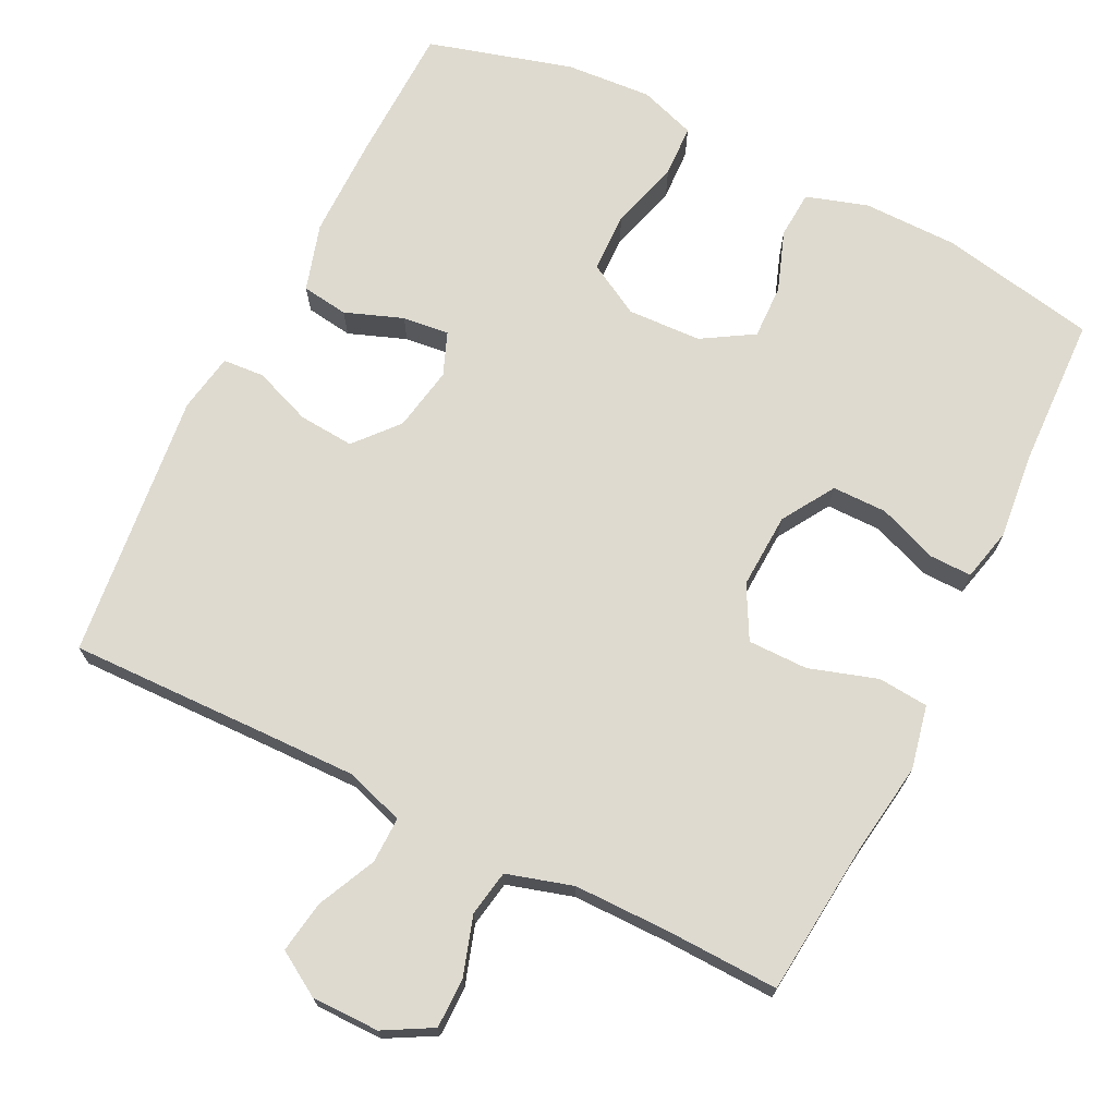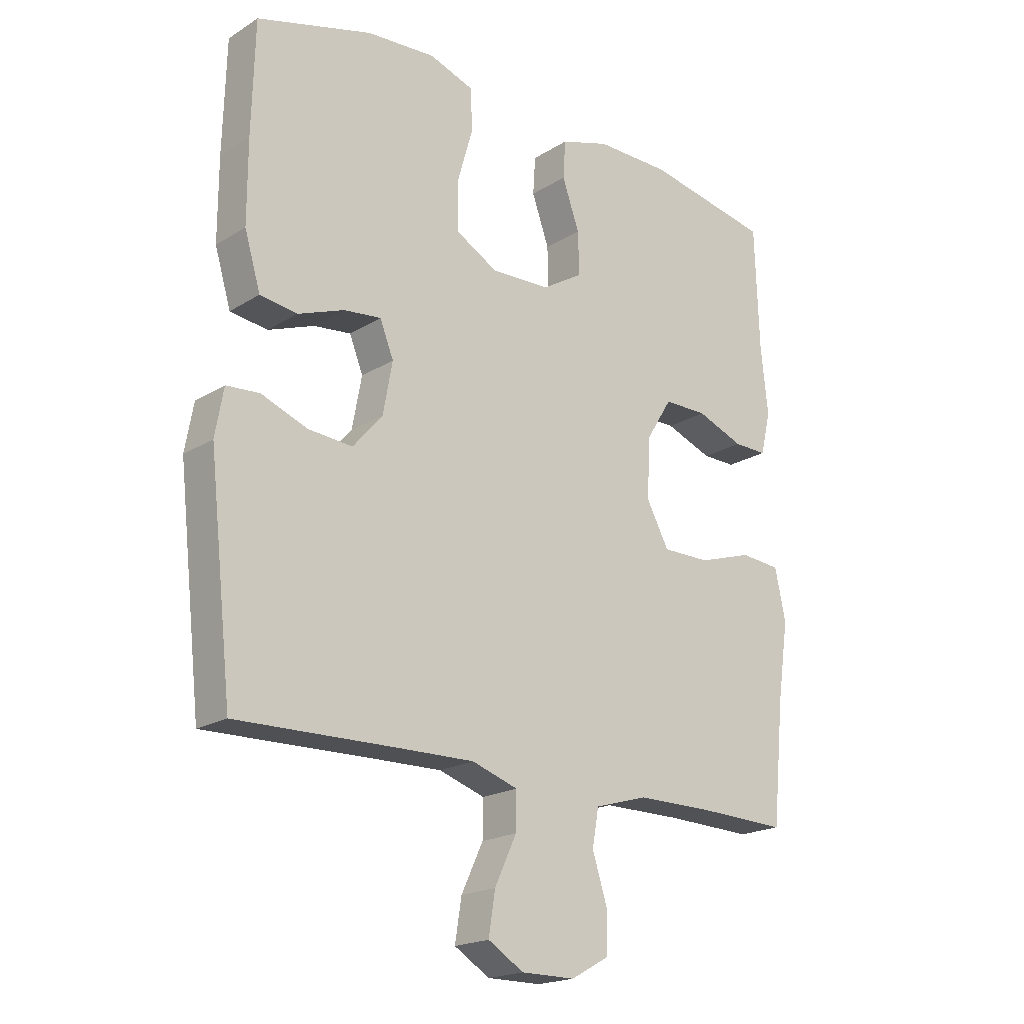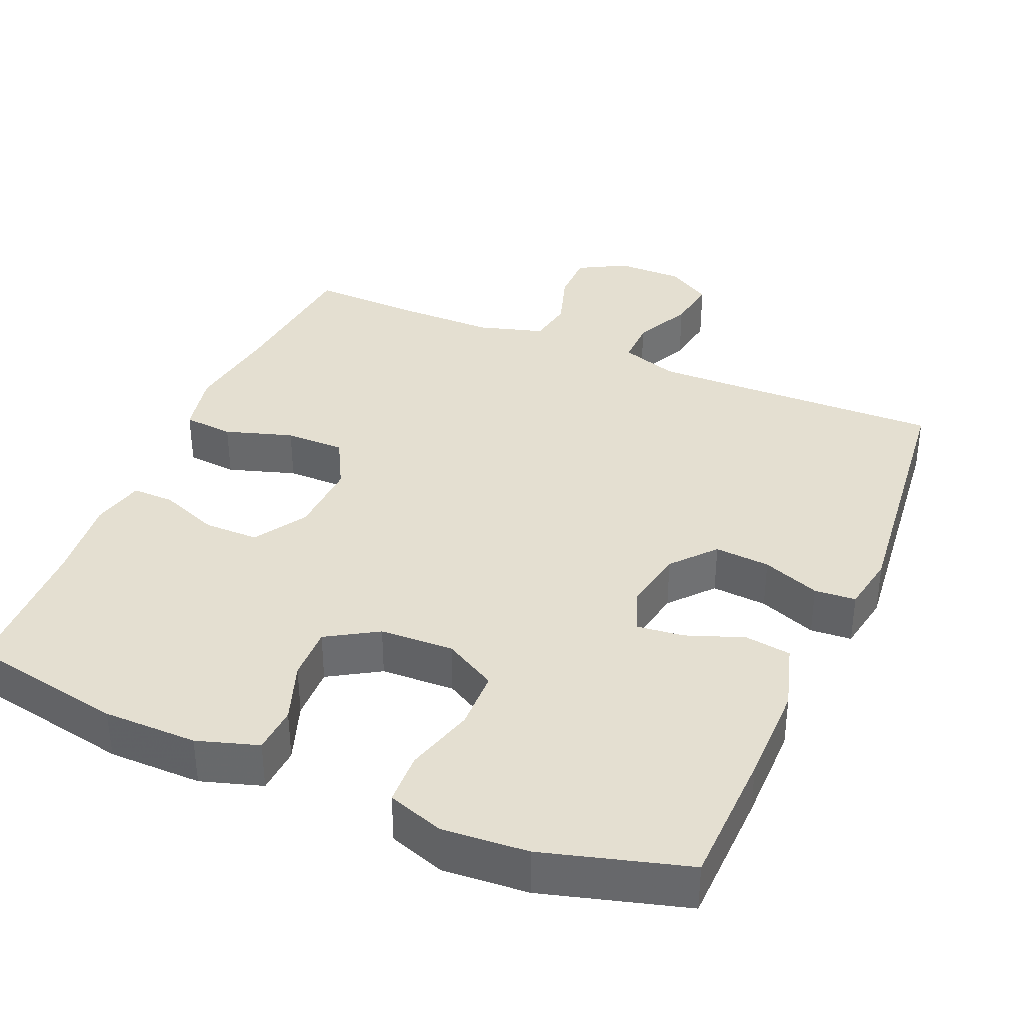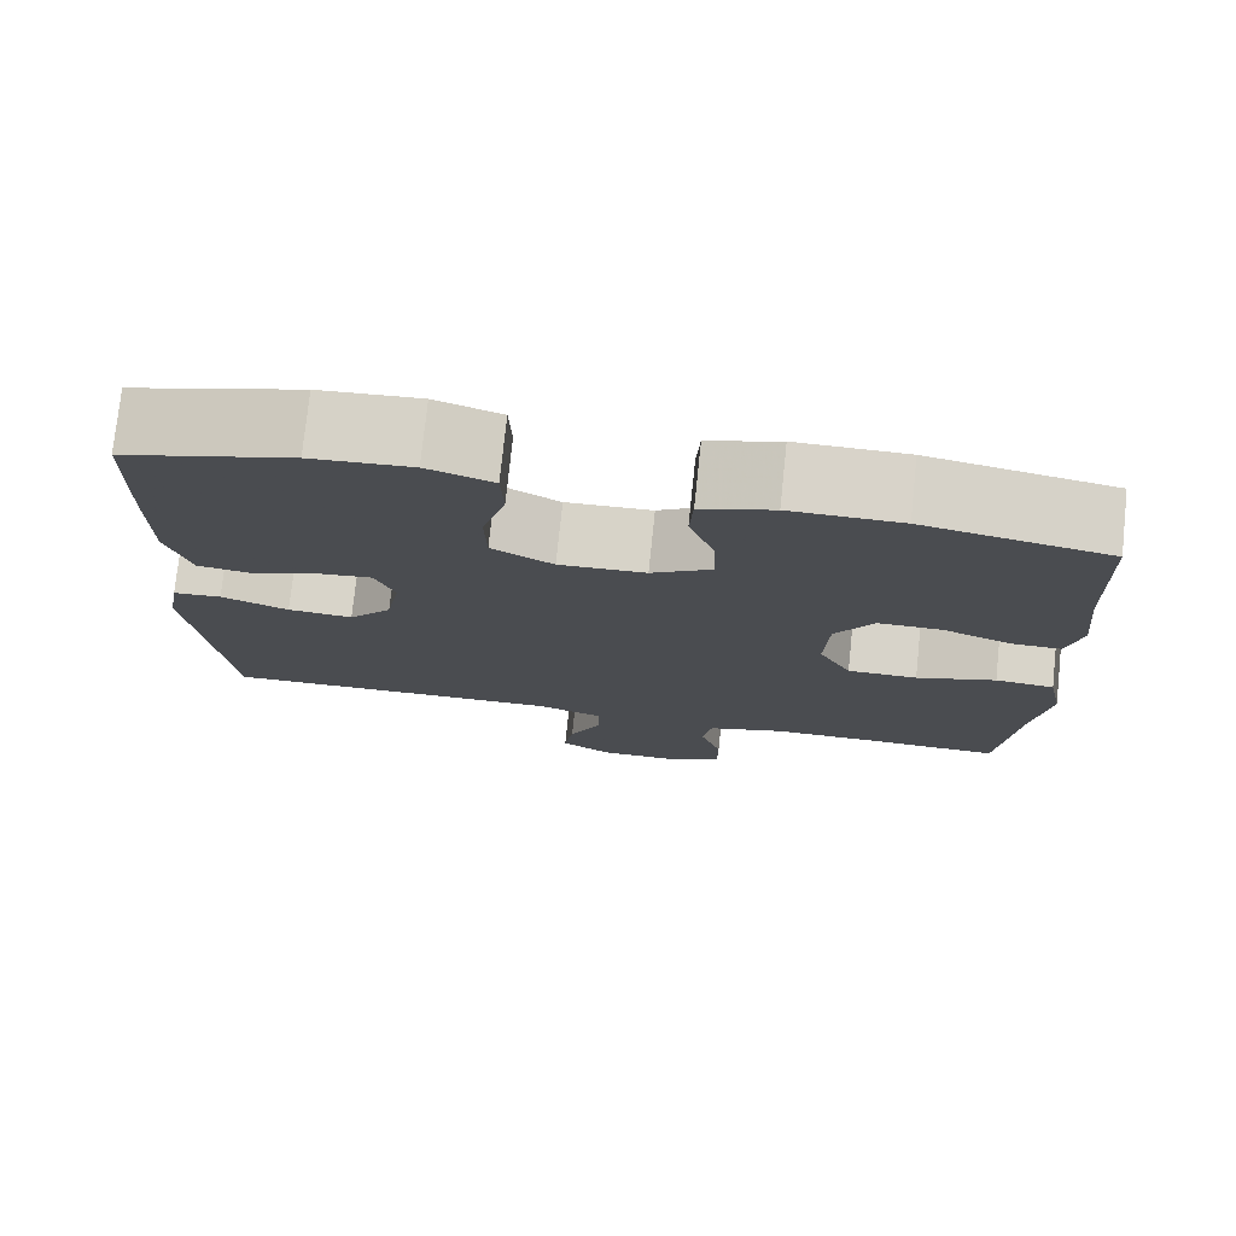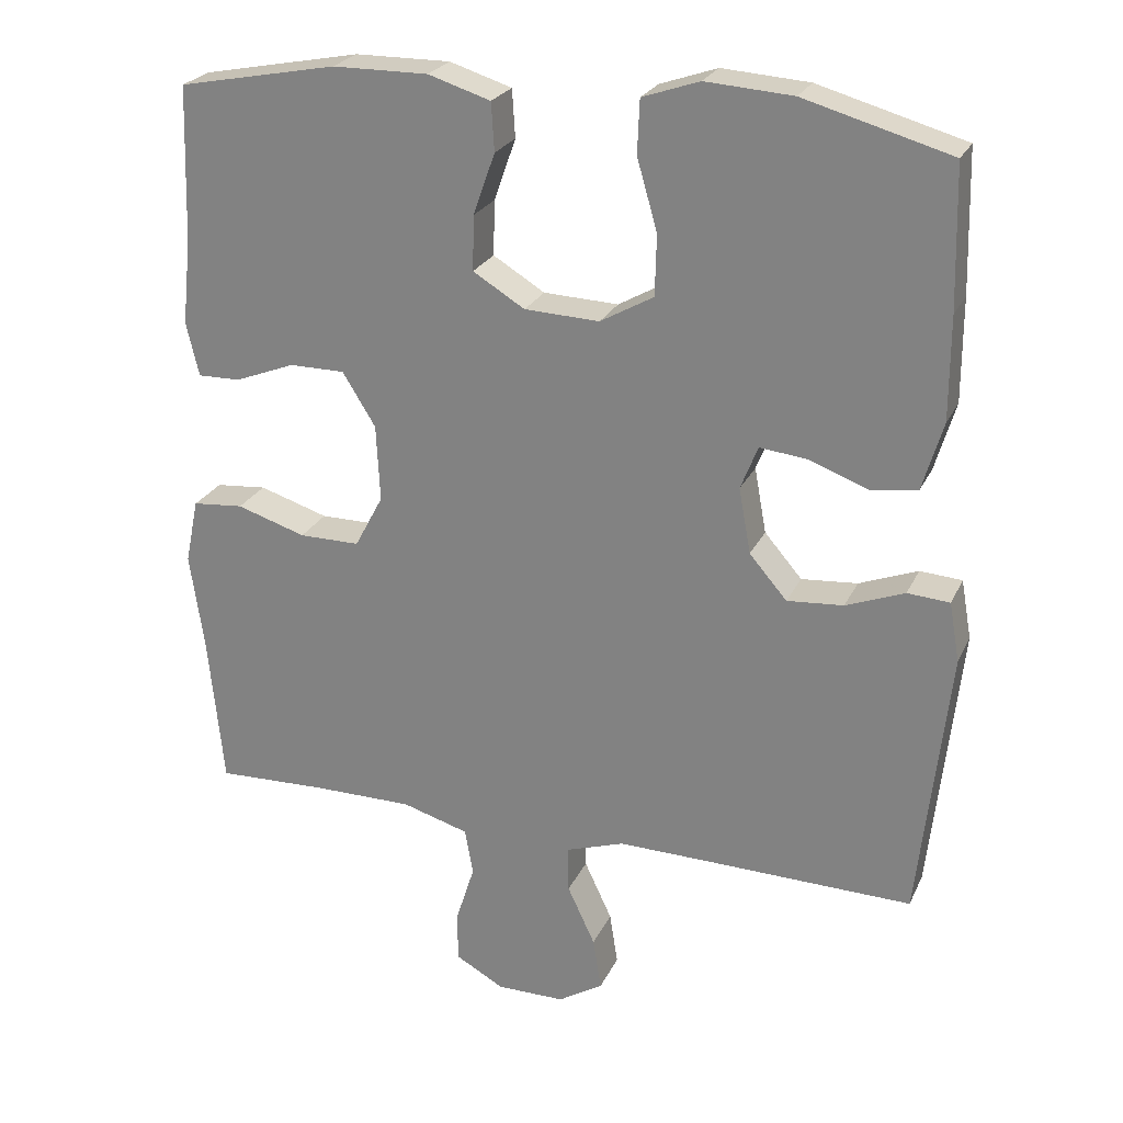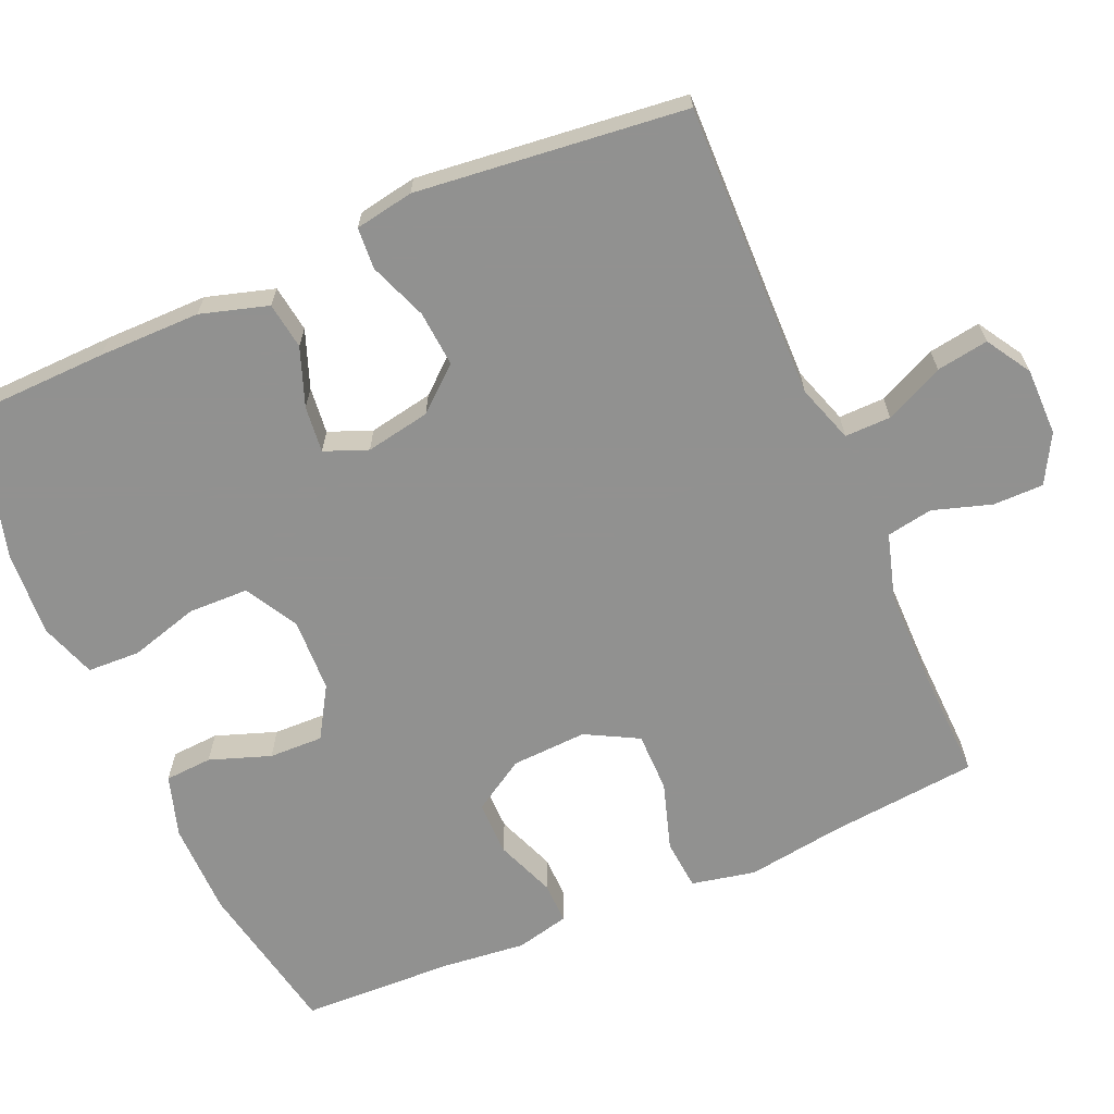
<metadata>
{"format":"obj","ext":"obj","renderer":"f3d","projection":"perspective","resolution":1024,"background":"white","views":[{"elev":71.0,"azim":-153.7,"up":"+Y"},{"elev":-19.6,"azim":138.9,"up":"+Z"},{"elev":36.7,"azim":23.1,"up":"+Y"},{"elev":76.1,"azim":-174.0,"up":"+Z"},{"elev":24.5,"azim":20.4,"up":"+Z"},{"elev":-66.0,"azim":113.5,"up":"+Y"}]}
</metadata>
<code>
v 0.5 0.07 -0.5
v 0.225 0.07 -0.494
v 0.101 0.07 -0.492
v 0.023 0.07 -0.518
v 0.024 0.07 -0.58
v 0.061 0.07 -0.659
v 0.072 0.07 -0.729
v 0.012 0.07 -0.766
v -0.079 0.07 -0.766
v -0.144 0.07 -0.73
v -0.144 0.07 -0.662
v -0.119 0.07 -0.583
v -0.13 0.07 -0.521
v -0.219 0.07 -0.495
v -0.35 0.07 -0.495
v -0.5 0.07 -0.5
v -0.52 0.07 -0.298
v -0.539 0.07 -0.168
v -0.521 0.07 -0.082
v -0.453 0.07 -0.076
v -0.361 0.07 -0.105
v -0.28 0.07 -0.105
v -0.242 0.07 -0.034
v -0.247 0.07 0.068
v -0.291 0.07 0.139
v -0.365 0.07 0.139
v -0.445 0.07 0.108
v -0.502 0.07 0.107
v -0.519 0.07 0.179
v -0.507 0.07 0.293
v -0.5 0.07 0.5
v -0.288 0.07 0.541
v -0.161 0.07 0.542
v -0.078 0.07 0.516
v -0.074 0.07 0.452
v -0.103 0.07 0.37
v -0.105 0.07 0.297
v -0.036 0.07 0.255
v 0.064 0.07 0.251
v 0.135 0.07 0.291
v 0.137 0.07 0.372
v 0.11 0.07 0.466
v 0.113 0.07 0.537
v 0.189 0.07 0.563
v 0.305 0.07 0.555
v 0.5 0.07 0.5
v 0.505 0.07 0.313
v 0.505 0.07 0.176
v 0.478 0.07 0.085
v 0.415 0.07 0.076
v 0.337 0.07 0.105
v 0.274 0.07 0.112
v 0.251 0.07 0.054
v 0.267 0.07 -0.033
v 0.317 0.07 -0.091
v 0.392 0.07 -0.085
v 0.47 0.07 -0.055
v 0.526 0.07 -0.059
v 0.54 0.07 -0.138
v 0.5 0 -0.5
v 0.225 0 -0.494
v 0.101 0 -0.492
v 0.023 0 -0.518
v 0.024 0 -0.58
v 0.061 0 -0.659
v 0.072 0 -0.729
v 0.012 0 -0.766
v -0.079 0 -0.766
v -0.144 0 -0.73
v -0.144 0 -0.662
v -0.119 0 -0.583
v -0.13 0 -0.521
v -0.219 0 -0.495
v -0.35 0 -0.495
v -0.5 0 -0.5
v -0.52 0 -0.298
v -0.539 0 -0.168
v -0.521 0 -0.082
v -0.453 0 -0.076
v -0.361 0 -0.105
v -0.28 0 -0.105
v -0.242 0 -0.034
v -0.247 0 0.068
v -0.291 0 0.139
v -0.365 0 0.139
v -0.445 0 0.108
v -0.502 0 0.107
v -0.519 0 0.179
v -0.507 0 0.293
v -0.5 0 0.5
v -0.288 0 0.541
v -0.161 0 0.542
v -0.078 0 0.516
v -0.074 0 0.452
v -0.103 0 0.37
v -0.105 0 0.297
v -0.036 0 0.255
v 0.064 0 0.251
v 0.135 0 0.291
v 0.137 0 0.372
v 0.11 0 0.466
v 0.113 0 0.537
v 0.189 0 0.563
v 0.305 0 0.555
v 0.5 0 0.5
v 0.505 0 0.313
v 0.505 0 0.176
v 0.478 0 0.085
v 0.415 0 0.076
v 0.337 0 0.105
v 0.274 0 0.112
v 0.251 0 0.054
v 0.267 0 -0.033
v 0.317 0 -0.091
v 0.392 0 -0.085
v 0.47 0 -0.055
v 0.526 0 -0.059
v 0.54 0 -0.138
f 56 57 58 59
f 55 56 59 1
f 54 55 1 2
f 53 54 2 3
f 48 49 50 51
f 48 51 52
f 47 48 52
f 46 47 52
f 45 46 52
f 44 45 52 53
f 41 42 43 44
f 40 41 44 53
f 33 34 35 36
f 33 36 37
f 30 31 32 33
f 30 33 37
f 29 30 37 38
f 26 27 28 29
f 25 26 29 38
f 18 19 20 21
f 17 18 21 22
f 15 16 17 22
f 14 15 22 23
f 9 10 11 12
f 9 12 13
f 8 9 13
f 5 6 7 8
f 4 5 8 13
f 39 40 53 3
f 24 25 38 39
f 14 23 24 39
f 13 14 39
f 3 4 13 39
f 118 117 116 115
f 60 118 115 114
f 61 60 114 113
f 62 61 113 112
f 110 109 108 107
f 111 110 107
f 111 107 106
f 111 106 105
f 111 105 104
f 112 111 104 103
f 103 102 101 100
f 112 103 100 99
f 95 94 93 92
f 96 95 92
f 92 91 90 89
f 96 92 89
f 97 96 89 88
f 88 87 86 85
f 97 88 85 84
f 80 79 78 77
f 81 80 77 76
f 81 76 75 74
f 82 81 74 73
f 71 70 69 68
f 72 71 68
f 72 68 67
f 67 66 65 64
f 72 67 64 63
f 62 112 99 98
f 98 97 84 83
f 98 83 82 73
f 98 73 72
f 98 72 63 62
f 1 60 61 2
f 2 61 62 3
f 3 62 63 4
f 4 63 64 5
f 5 64 65 6
f 6 65 66 7
f 7 66 67 8
f 8 67 68 9
f 9 68 69 10
f 10 69 70 11
f 11 70 71 12
f 12 71 72 13
f 13 72 73 14
f 14 73 74 15
f 15 74 75 16
f 16 75 76 17
f 17 76 77 18
f 18 77 78 19
f 19 78 79 20
f 20 79 80 21
f 21 80 81 22
f 22 81 82 23
f 23 82 83 24
f 24 83 84 25
f 25 84 85 26
f 26 85 86 27
f 27 86 87 28
f 28 87 88 29
f 29 88 89 30
f 30 89 90 31
f 31 90 91 32
f 32 91 92 33
f 33 92 93 34
f 34 93 94 35
f 35 94 95 36
f 36 95 96 37
f 37 96 97 38
f 38 97 98 39
f 39 98 99 40
f 40 99 100 41
f 41 100 101 42
f 42 101 102 43
f 43 102 103 44
f 44 103 104 45
f 45 104 105 46
f 46 105 106 47
f 47 106 107 48
f 48 107 108 49
f 49 108 109 50
f 50 109 110 51
f 51 110 111 52
f 52 111 112 53
f 53 112 113 54
f 54 113 114 55
f 55 114 115 56
f 56 115 116 57
f 57 116 117 58
f 58 117 118 59
f 59 118 60 1

</code>
